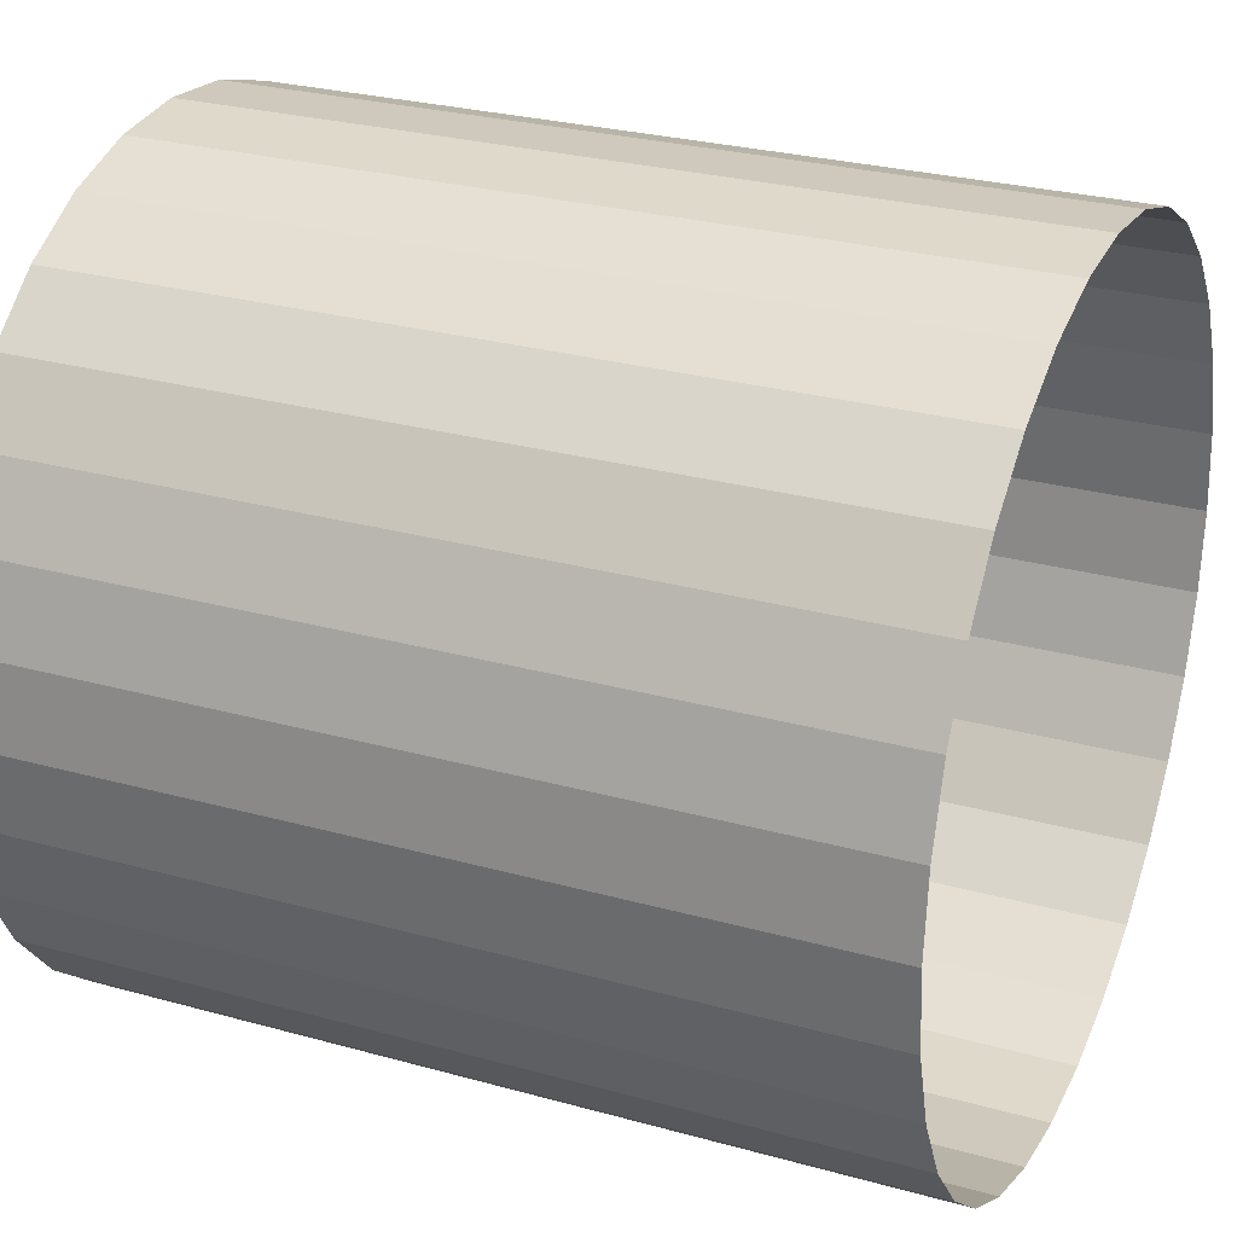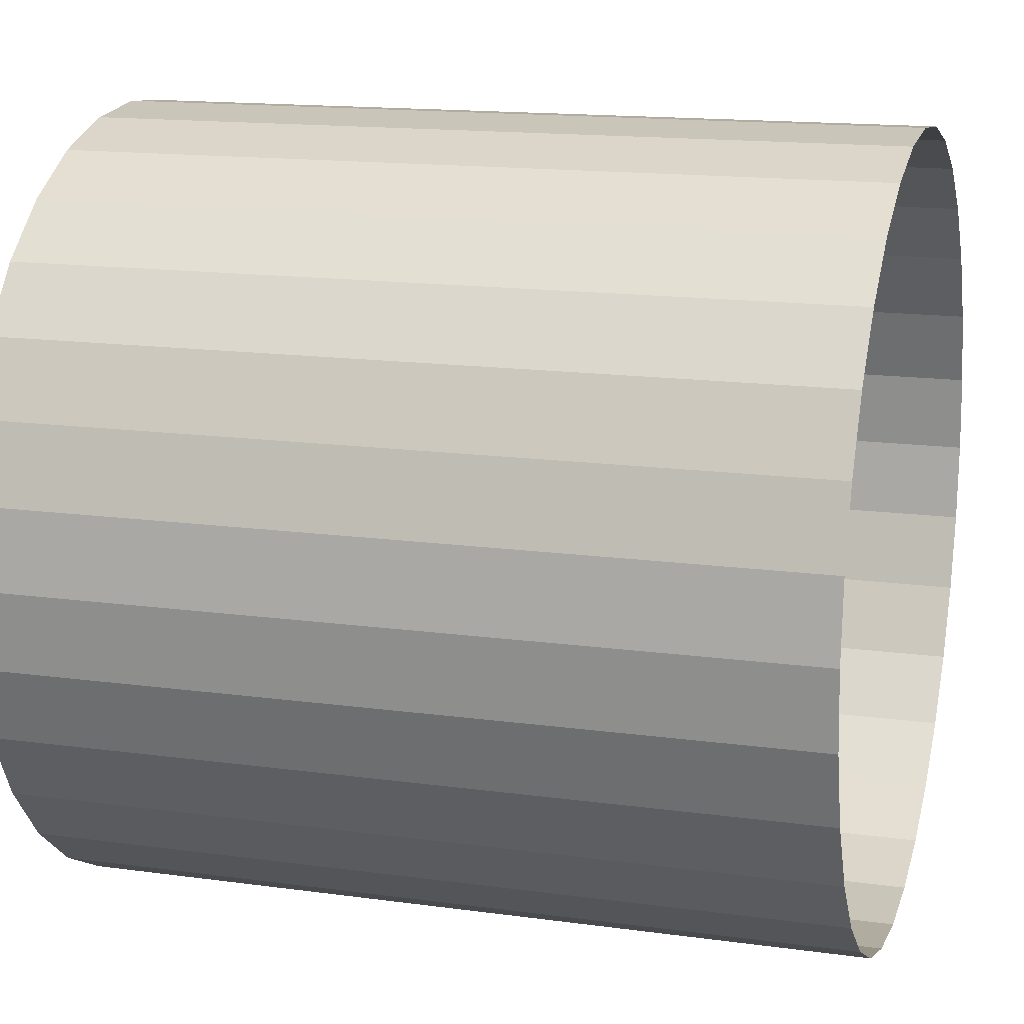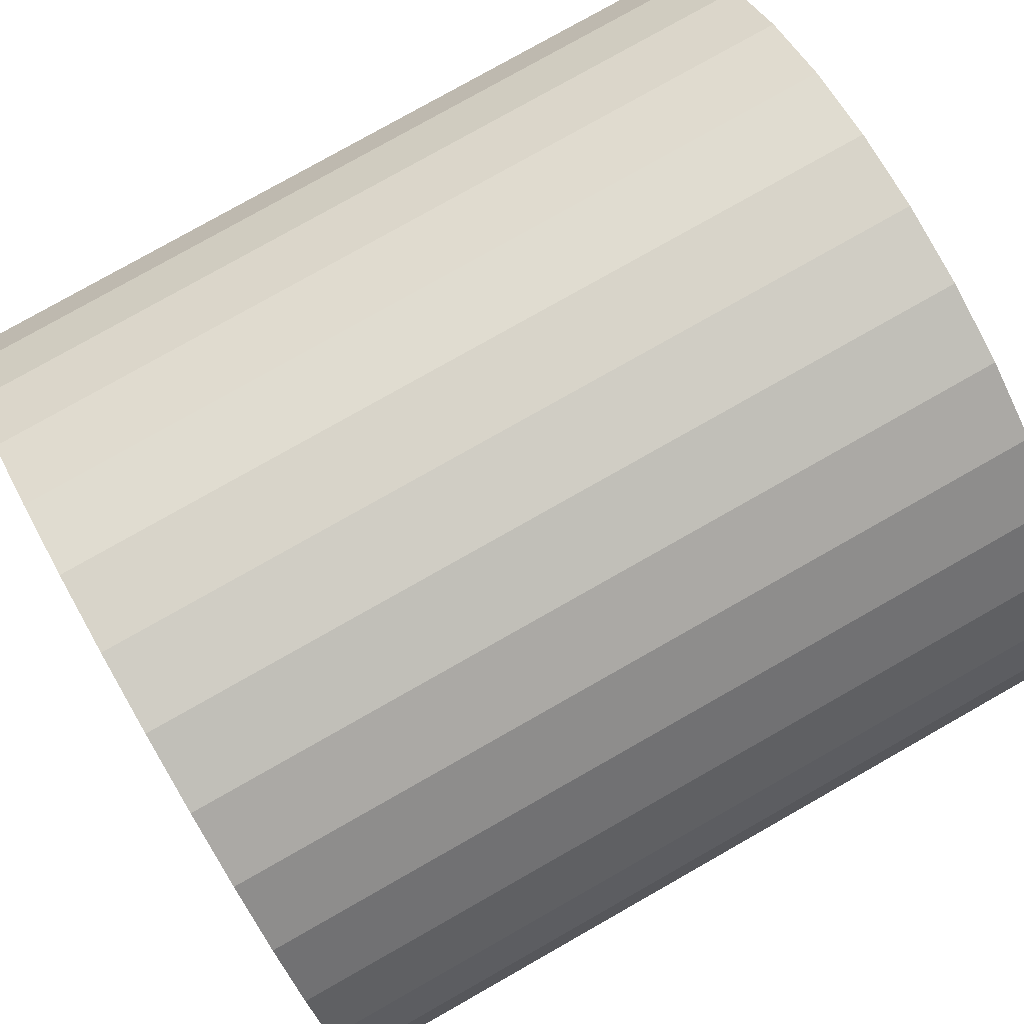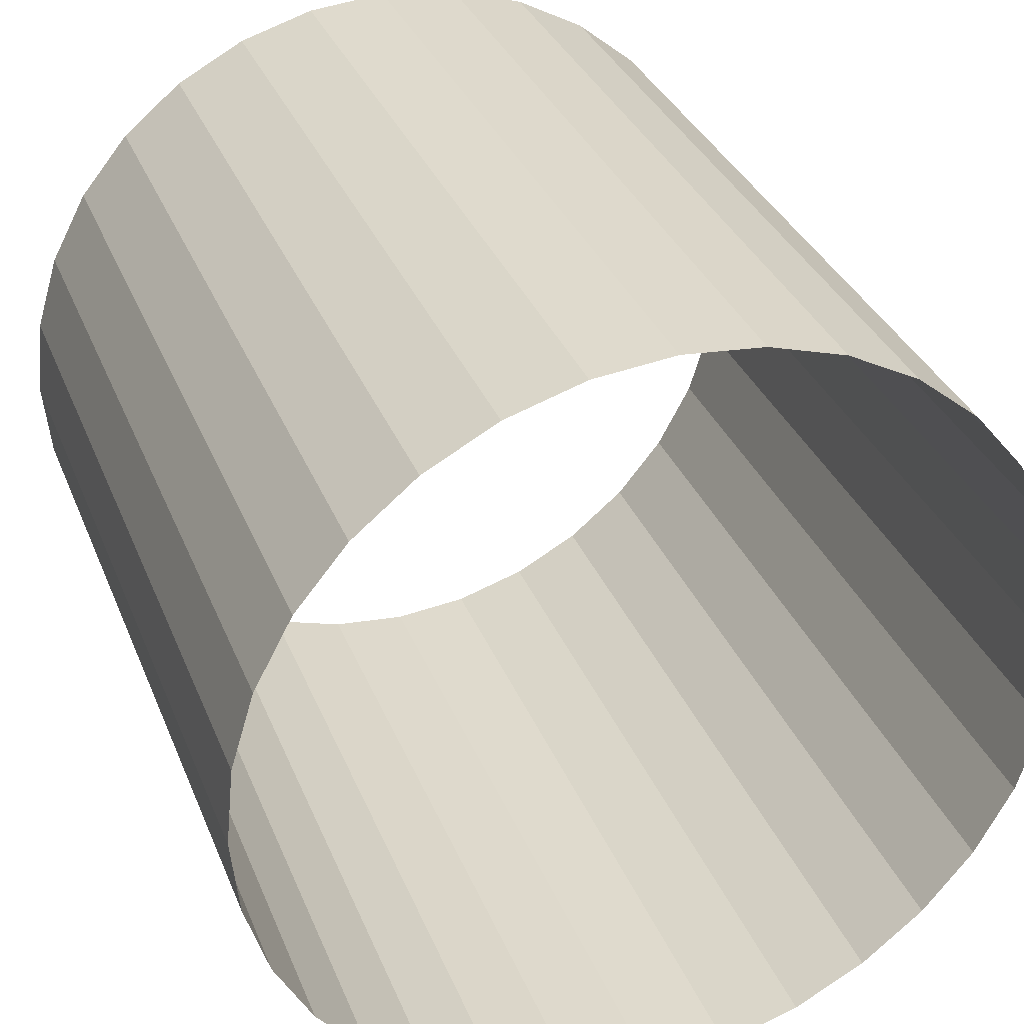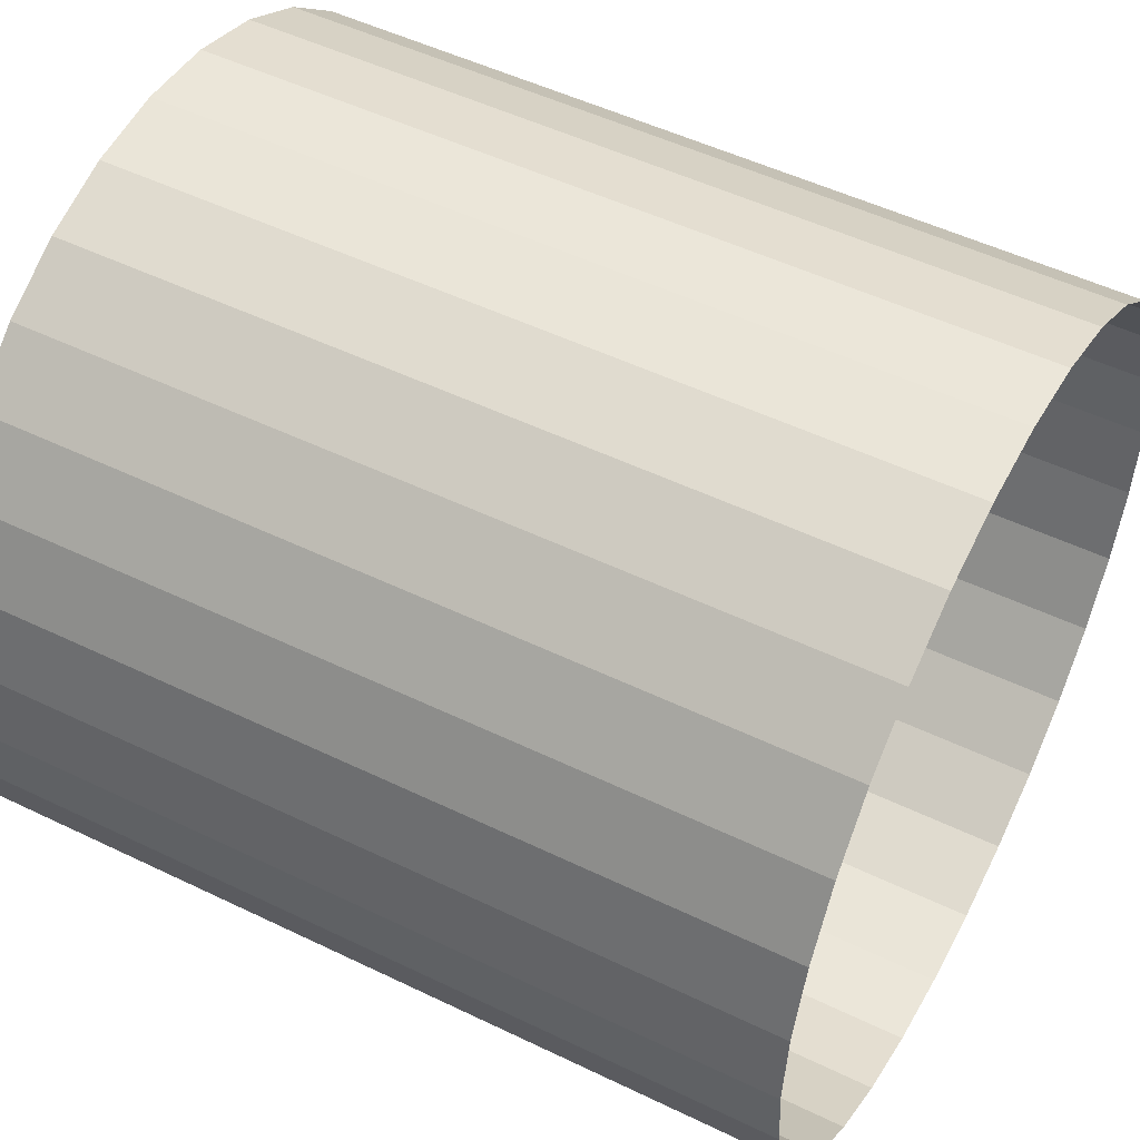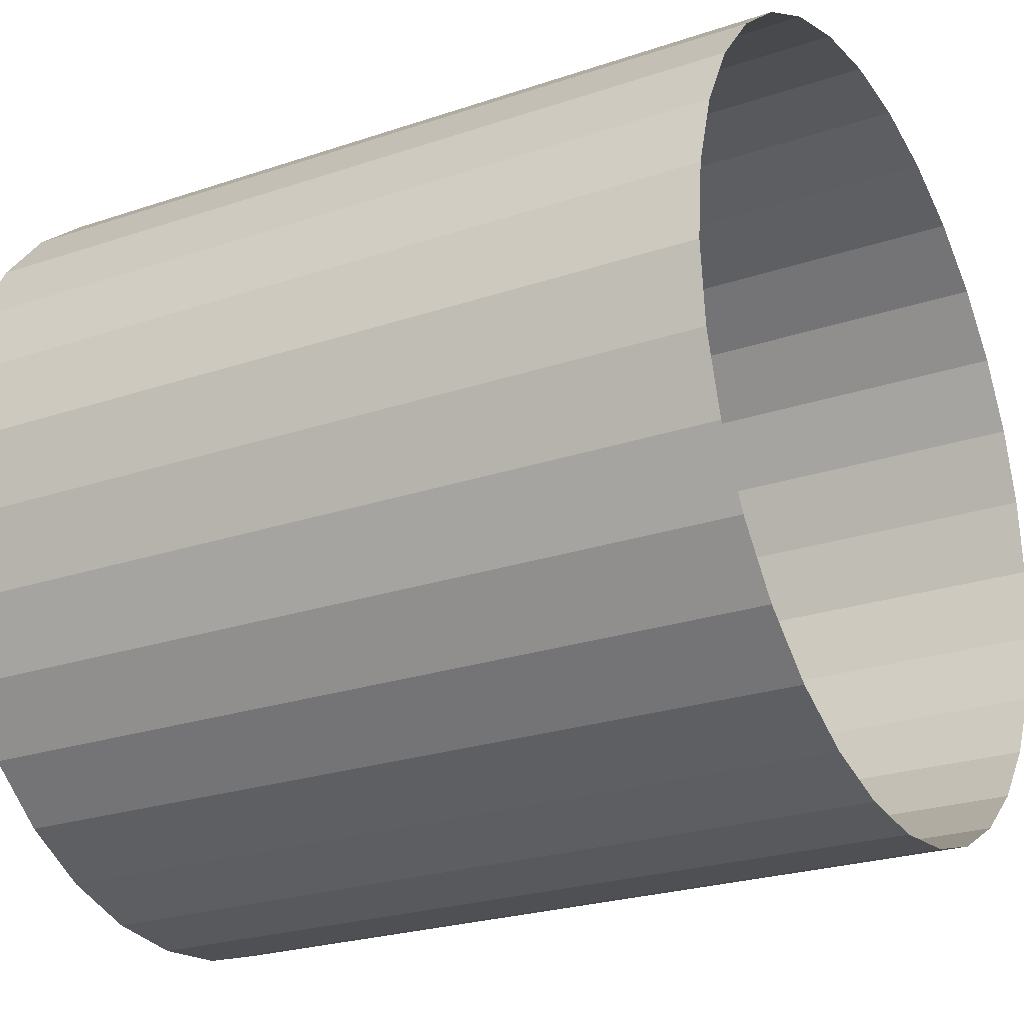
<metadata>
{"format":"obj","ext":"obj","renderer":"f3d","projection":"perspective","resolution":1024,"background":"white","views":[{"elev":27.3,"azim":-156.7,"up":"+Z"},{"elev":15.2,"azim":16.3,"up":"+Z"},{"elev":79.3,"azim":-29.5,"up":"+Y"},{"elev":33.4,"azim":-109.8,"up":"+Y"},{"elev":50.7,"azim":27.9,"up":"+Z"},{"elev":-24.4,"azim":29.2,"up":"+Y"}]}
</metadata>
<code>
o Cylinder
v 1 -0 -1
v -1 0 -1
v 1 0.1951 -0.9808
v -1 0.1951 -0.9808
v 1 0.3827 -0.9239
v -1 0.3827 -0.9239
v 1 0.5556 -0.8315
v -1 0.5556 -0.8315
v 1 0.7071 -0.7071
v -1 0.7071 -0.7071
v 1 0.8315 -0.5556
v -1 0.8315 -0.5556
v 1 0.9239 -0.3827
v -1 0.9239 -0.3827
v 1 0.9808 -0.1951
v -1 0.9808 -0.1951
v 1 1 -0
v -1 1 -0
v 1 0.9808 0.1951
v -1 0.9808 0.1951
v 1 0.9239 0.3827
v -1 0.9239 0.3827
v 1 0.8315 0.5556
v -1 0.8315 0.5556
v 1 0.7071 0.7071
v -1 0.7071 0.7071
v 1 0.5556 0.8315
v -1 0.5556 0.8315
v 1 0.3827 0.9239
v -1 0.3827 0.9239
v 1 0.1951 0.9808
v -1 0.1951 0.9808
v 1 -0 1
v -1 -0 1
v 1 -0.1951 0.9808
v -1 -0.1951 0.9808
v 1 -0.3827 0.9239
v -1 -0.3827 0.9239
v 1 -0.5556 0.8315
v -1 -0.5556 0.8315
v 1 -0.7071 0.7071
v -1 -0.7071 0.7071
v 1 -0.8315 0.5556
v -1 -0.8315 0.5556
v 1 -0.9239 0.3827
v -1 -0.9239 0.3827
v 1 -0.9808 0.1951
v -1 -0.9808 0.1951
v 1 -1 -1e-06
v -1 -1 -1e-06
v 1 -0.9808 -0.1951
v -1 -0.9808 -0.1951
v 1 -0.9239 -0.3827
v -1 -0.9239 -0.3827
v 1 -0.8315 -0.5556
v -1 -0.8315 -0.5556
v 1 -0.7071 -0.7071
v -1 -0.7071 -0.7071
v 1 -0.5556 -0.8315
v -1 -0.5556 -0.8315
v 1 -0.3827 -0.9239
v -1 -0.3827 -0.9239
v 1 -0.1951 -0.9808
v -1 -0.1951 -0.9808
f 1 3 4 2
f 3 5 6 4
f 5 7 8 6
f 7 9 10 8
f 9 11 12 10
f 11 13 14 12
f 13 15 16 14
f 15 17 18 16
f 17 19 20 18
f 19 21 22 20
f 21 23 24 22
f 23 25 26 24
f 25 27 28 26
f 27 29 30 28
f 29 31 32 30
f 31 33 34 32
f 33 35 36 34
f 35 37 38 36
f 37 39 40 38
f 39 41 42 40
f 41 43 44 42
f 43 45 46 44
f 45 47 48 46
f 47 49 50 48
f 49 51 52 50
f 51 53 54 52
f 53 55 56 54
f 55 57 58 56
f 57 59 60 58
f 59 61 62 60
f 61 63 64 62
f 63 1 2 64

</code>
